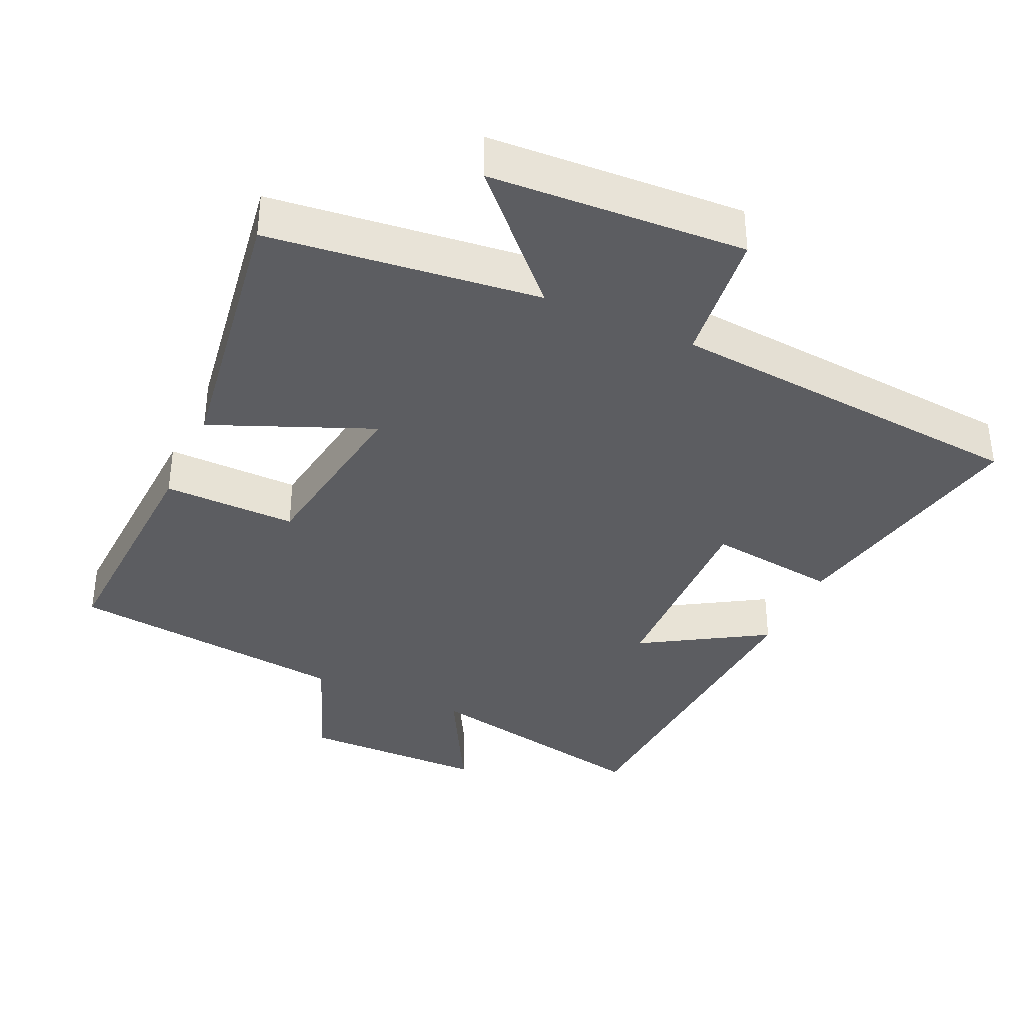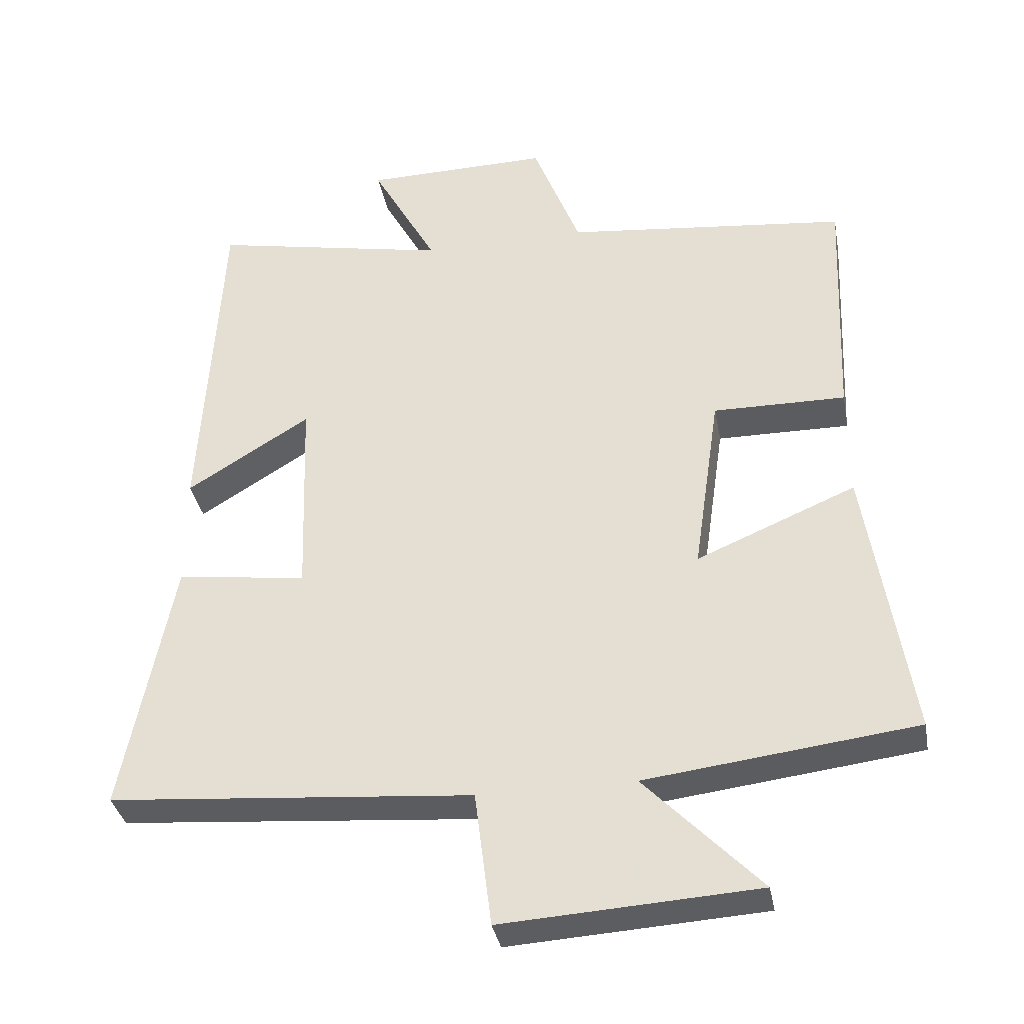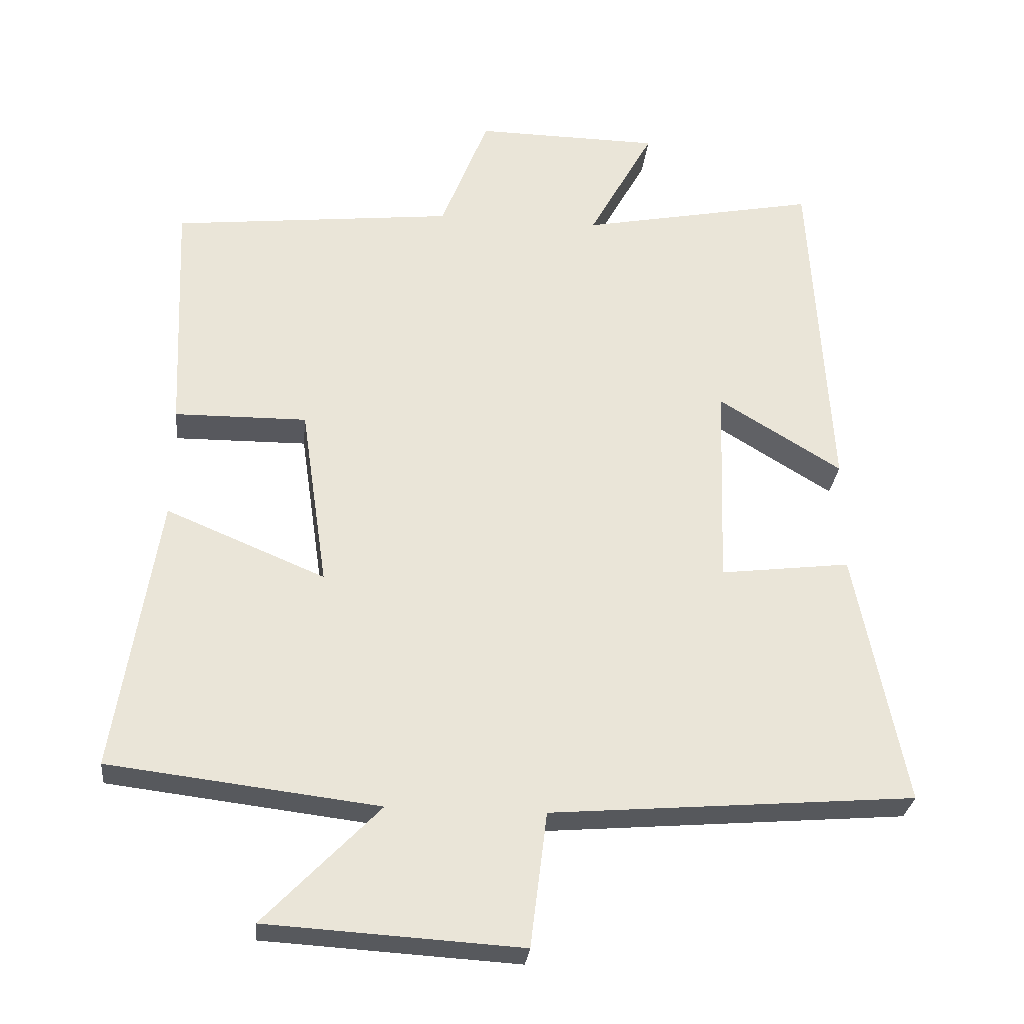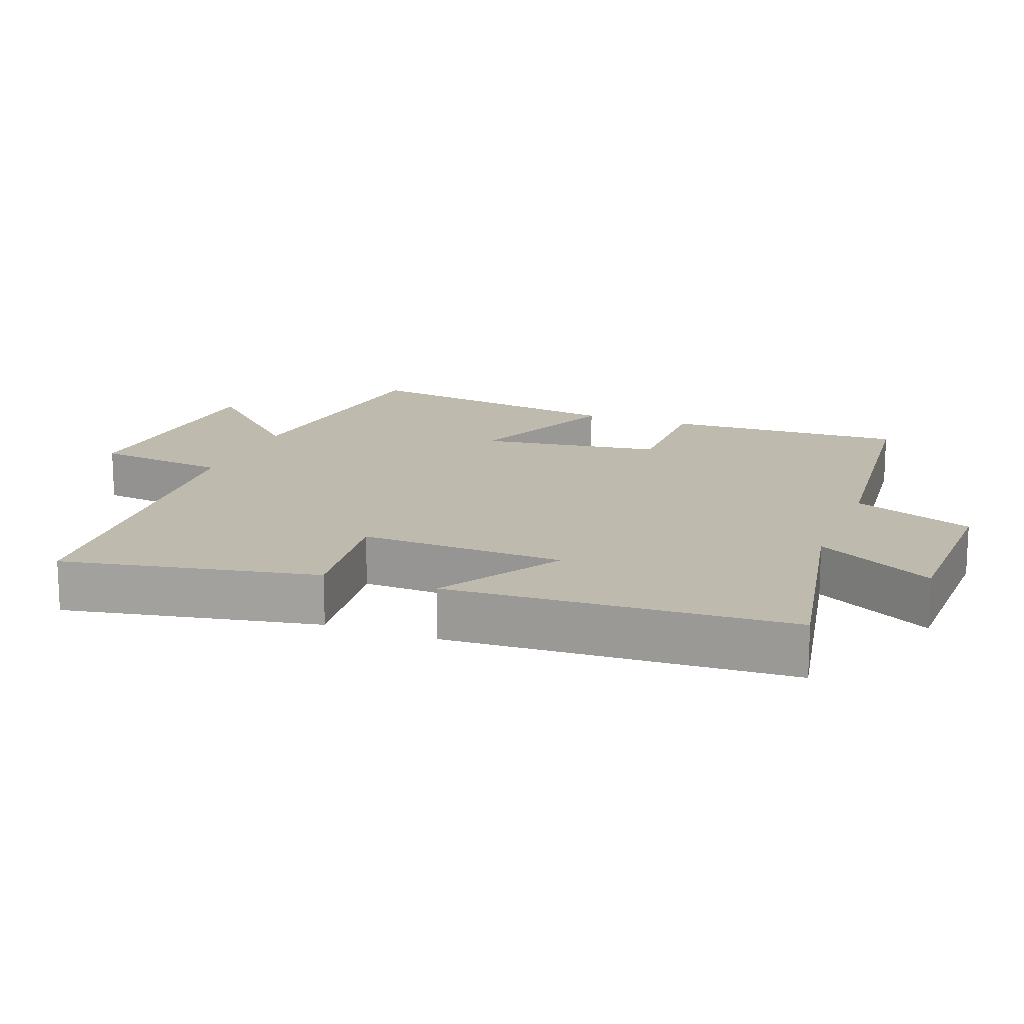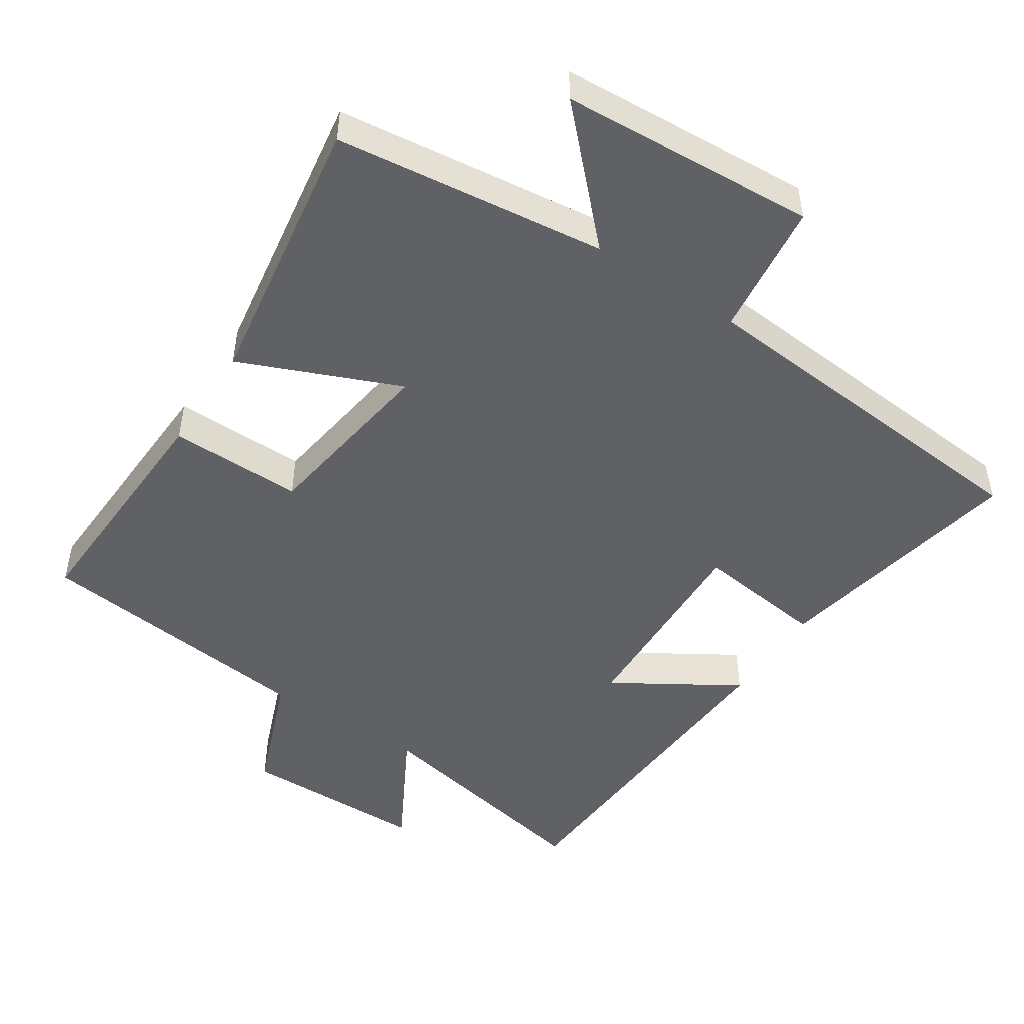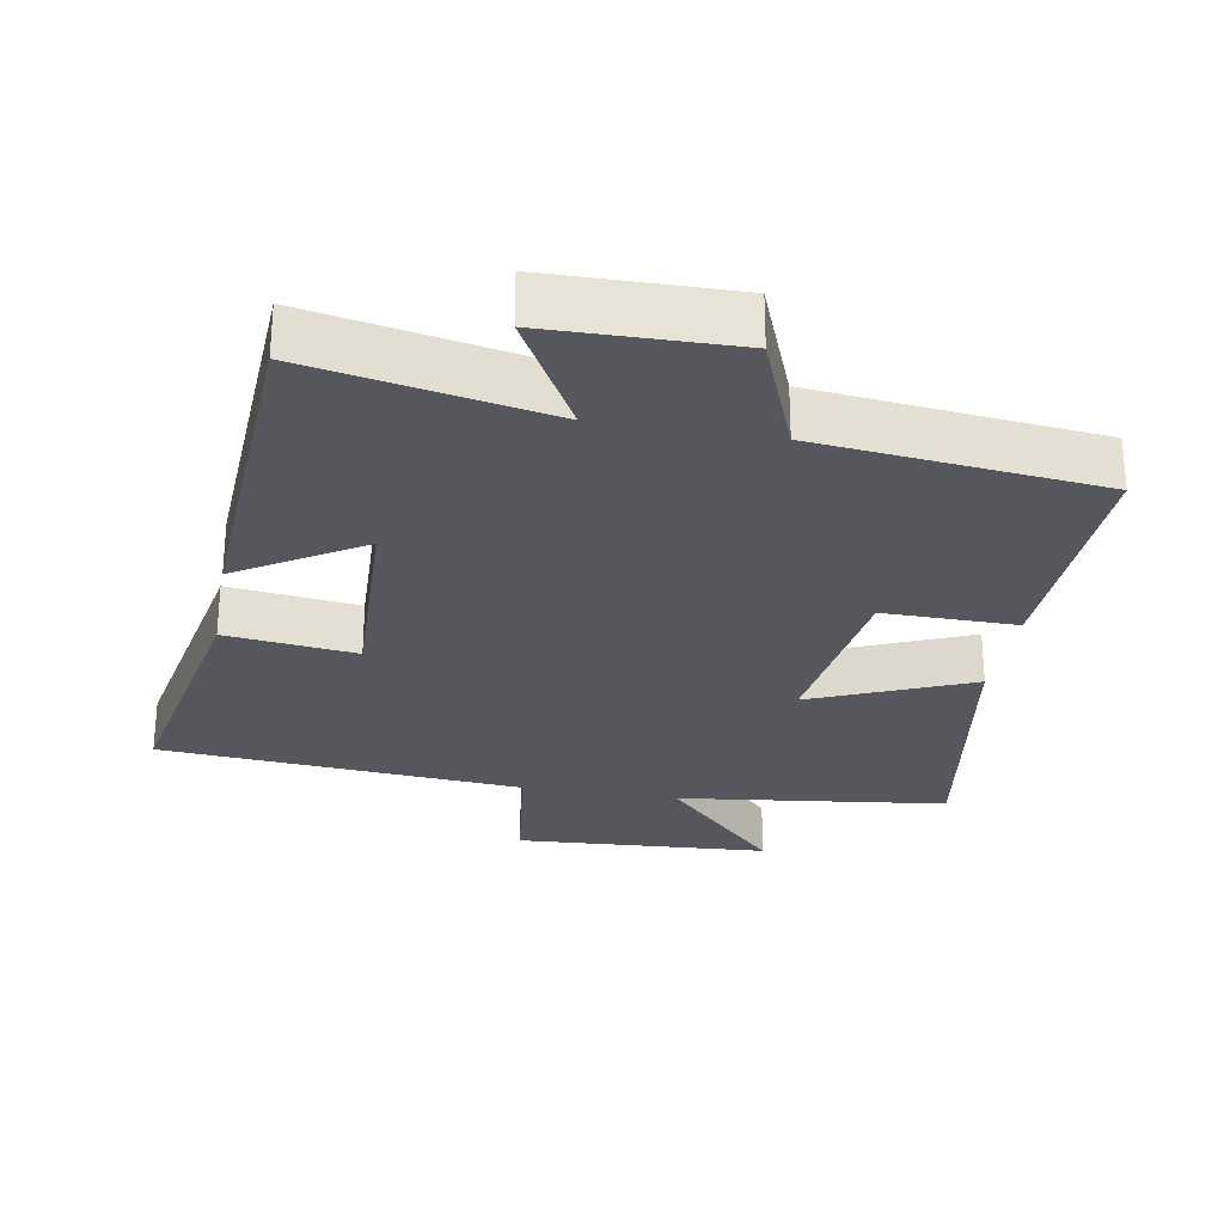
<metadata>
{"format":"obj","ext":"obj","renderer":"f3d","projection":"perspective","resolution":1024,"background":"white","views":[{"elev":-37.0,"azim":155.2,"up":"+Y"},{"elev":-35.3,"azim":10.4,"up":"+Z"},{"elev":-29.0,"azim":174.2,"up":"+Z"},{"elev":15.8,"azim":-69.1,"up":"+Y"},{"elev":-48.8,"azim":146.7,"up":"+Y"},{"elev":-27.5,"azim":-9.8,"up":"+Y"}]}
</metadata>
<code>
v 0.562 0.07 -0.453
v 0.174 0.07 -0.5
v 0.34 0.07 -0.672
v -0.026 0.07 -0.694
v -0.05 0.07 -0.5
v -0.572 0.07 -0.457
v -0.5 0.07 -0.09
v -0.313 0.07 -0.113
v -0.323 0.07 0.183
v -0.5 0.07 0.074
v -0.472 0.07 0.567
v -0.131 0.07 0.5
v -0.225 0.07 0.671
v 0.041 0.07 0.675
v 0.109 0.07 0.5
v 0.515 0.07 0.456
v 0.5 0.07 0.109
v 0.309 0.07 0.111
v 0.271 0.07 -0.151
v 0.5 0.07 -0.055
v 0.562 0 -0.453
v 0.174 0 -0.5
v 0.34 0 -0.672
v -0.026 0 -0.694
v -0.05 0 -0.5
v -0.572 0 -0.457
v -0.5 0 -0.09
v -0.313 0 -0.113
v -0.323 0 0.183
v -0.5 0 0.074
v -0.472 0 0.567
v -0.131 0 0.5
v -0.225 0 0.671
v 0.041 0 0.675
v 0.109 0 0.5
v 0.515 0 0.456
v 0.5 0 0.109
v 0.309 0 0.111
v 0.271 0 -0.151
v 0.5 0 -0.055
f 19 20 1 2
f 18 19 2
f 15 16 17 18
f 15 18 2
f 12 13 14 15
f 12 15 2
f 9 10 11 12
f 8 9 12 2
f 5 6 7 8
f 5 8 2 3
f 3 4 5
f 22 21 40 39
f 22 39 38
f 38 37 36 35
f 22 38 35
f 35 34 33 32
f 22 35 32
f 32 31 30 29
f 22 32 29 28
f 28 27 26 25
f 23 22 28 25
f 25 24 23
f 1 21 22 2
f 2 22 23 3
f 3 23 24 4
f 4 24 25 5
f 5 25 26 6
f 6 26 27 7
f 7 27 28 8
f 8 28 29 9
f 9 29 30 10
f 10 30 31 11
f 11 31 32 12
f 12 32 33 13
f 13 33 34 14
f 14 34 35 15
f 15 35 36 16
f 16 36 37 17
f 17 37 38 18
f 18 38 39 19
f 19 39 40 20
f 20 40 21 1

</code>
